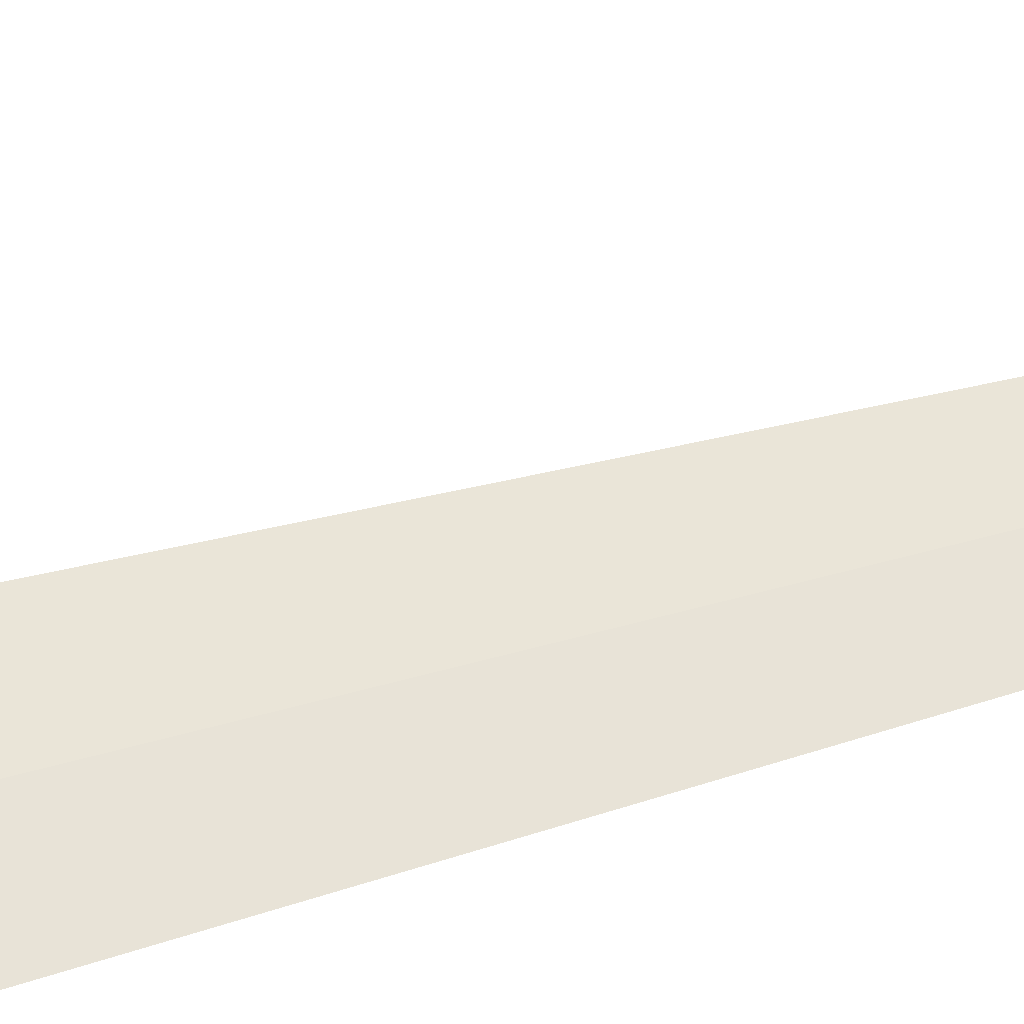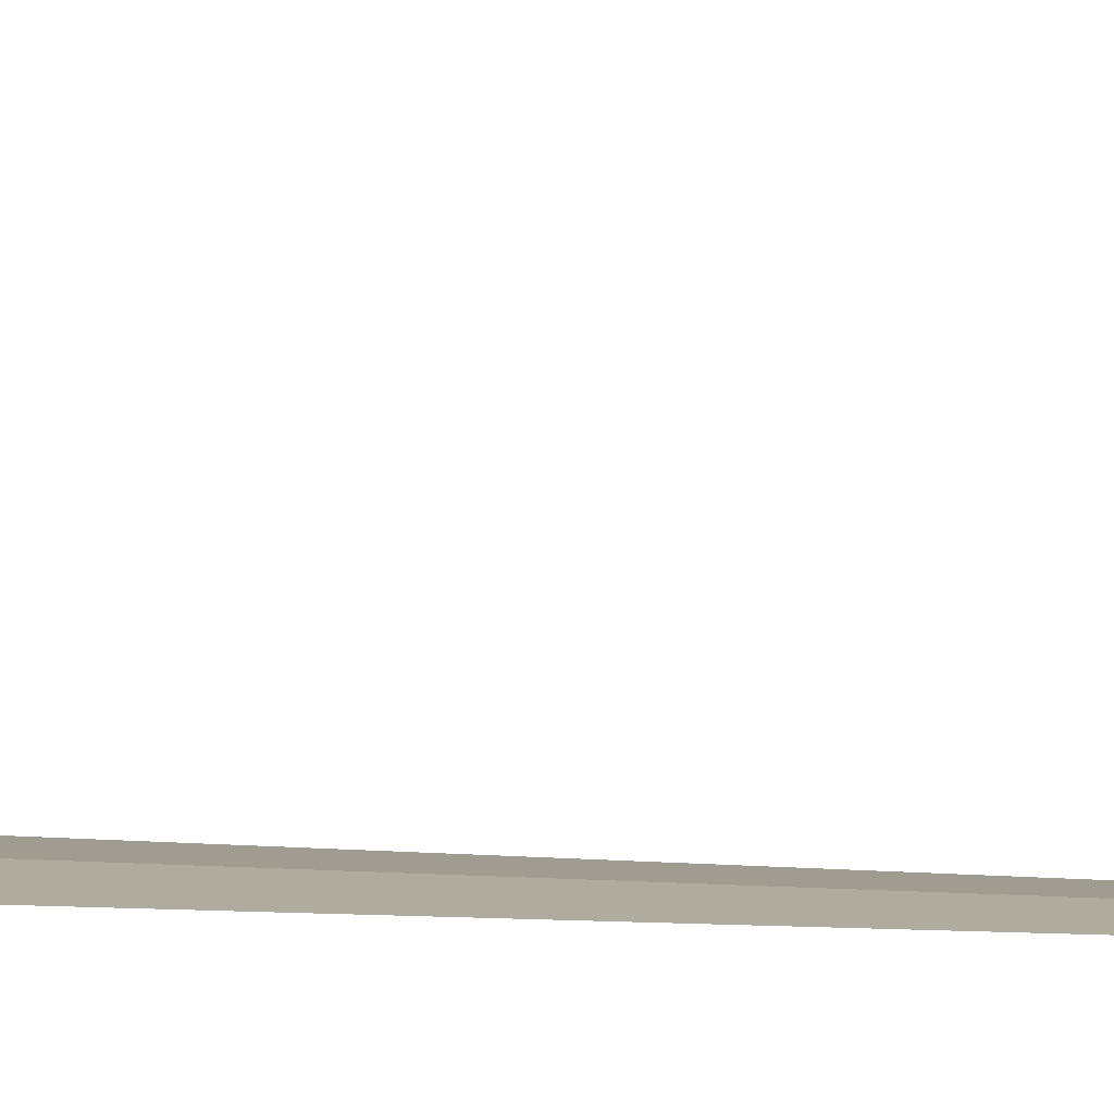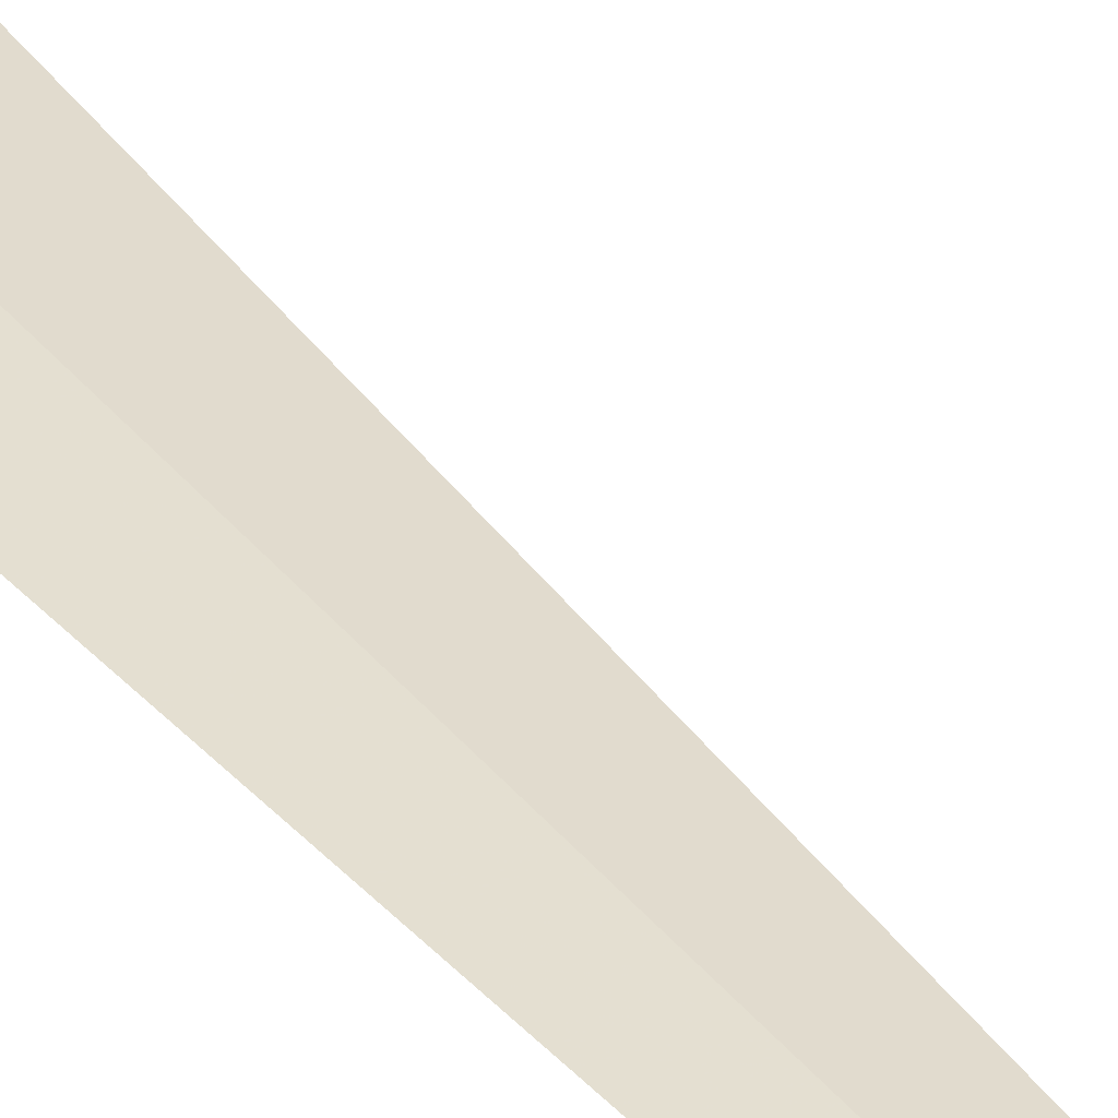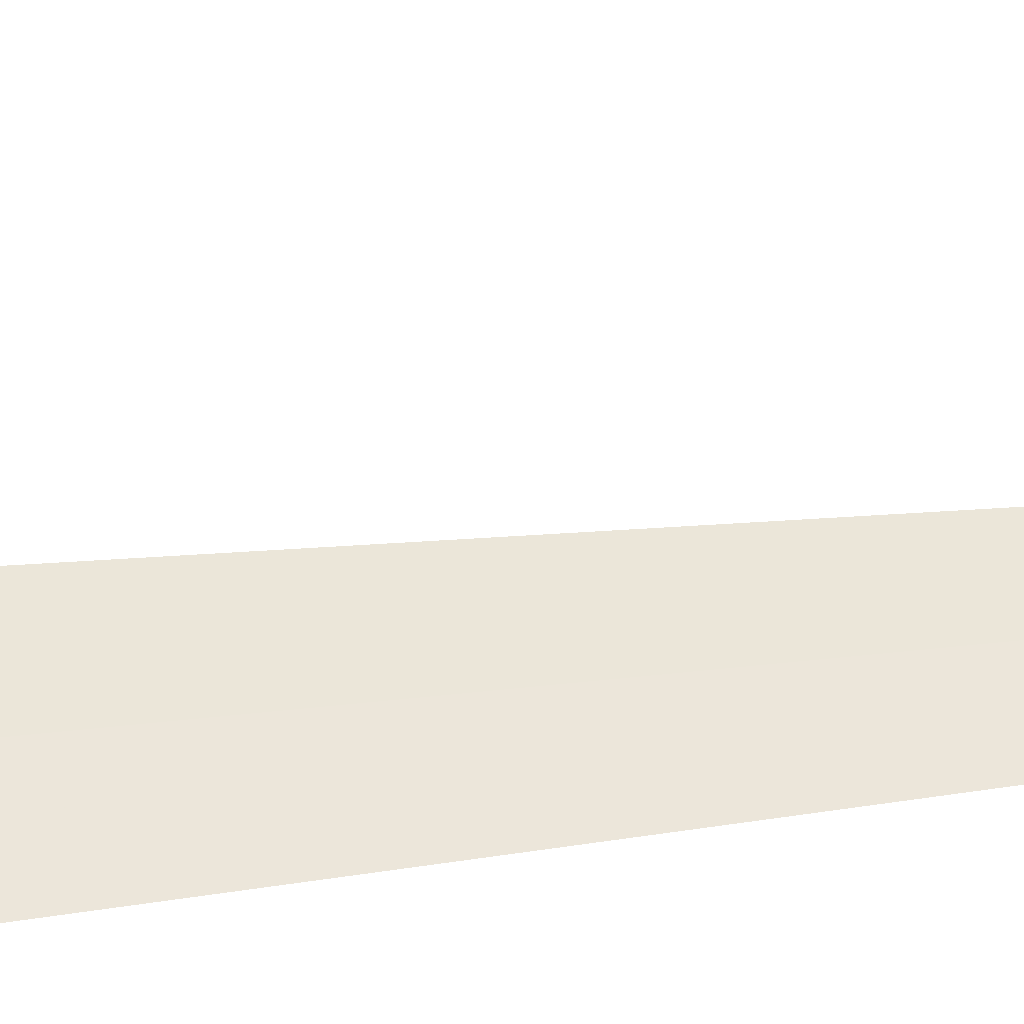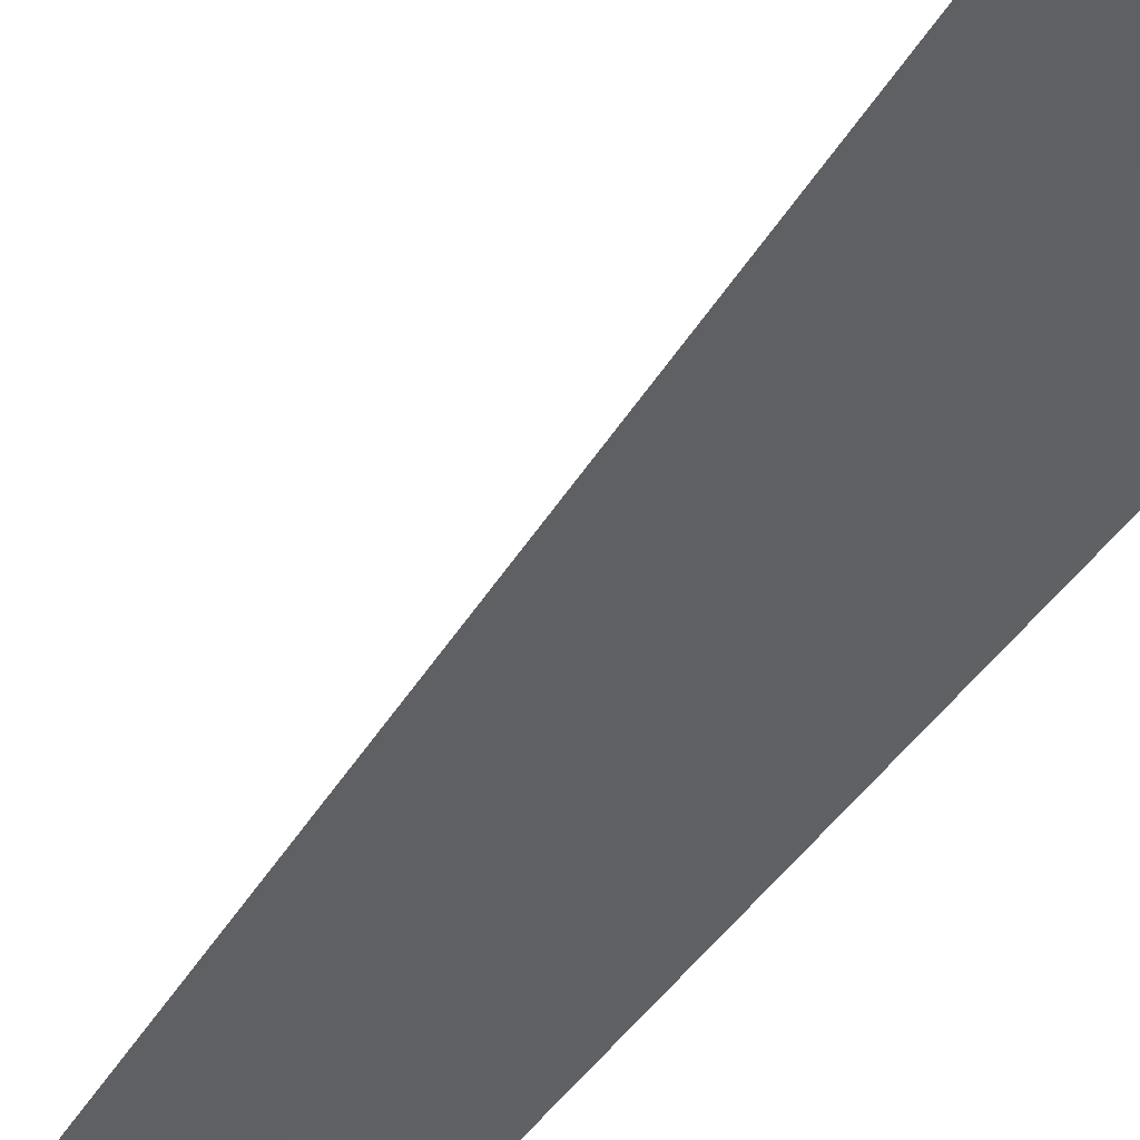
<metadata>
{"format":"obj","ext":"obj","renderer":"f3d","projection":"perspective","resolution":1024,"background":"white","views":[{"elev":64.4,"azim":-105.4,"up":"+Y"},{"elev":12.4,"azim":-81.3,"up":"+Y"},{"elev":37.8,"azim":-33.7,"up":"+Y"},{"elev":56.2,"azim":-96.7,"up":"+Y"},{"elev":-50.2,"azim":146.0,"up":"+Y"}]}
</metadata>
<code>
v 0.403 44.23 86.5
v -0.002607 44.25 86.5
v 0.368 44.23 95
v 0.8144 44.17 86.5
v -0.002607 45 85
v 0.5999 44.96 85
f 1 3 2
f 1 2 5
f 1 5 6
f 1 6 4
f 1 4 3

</code>
